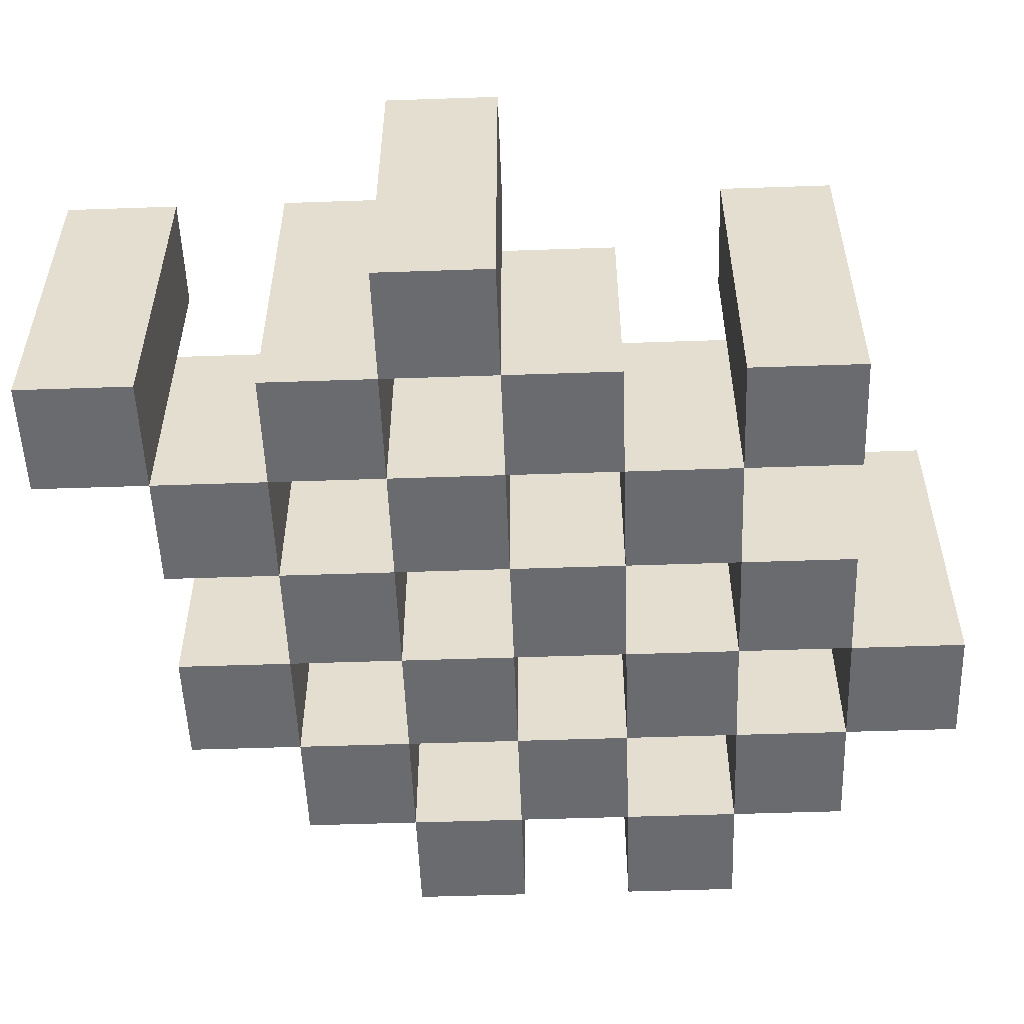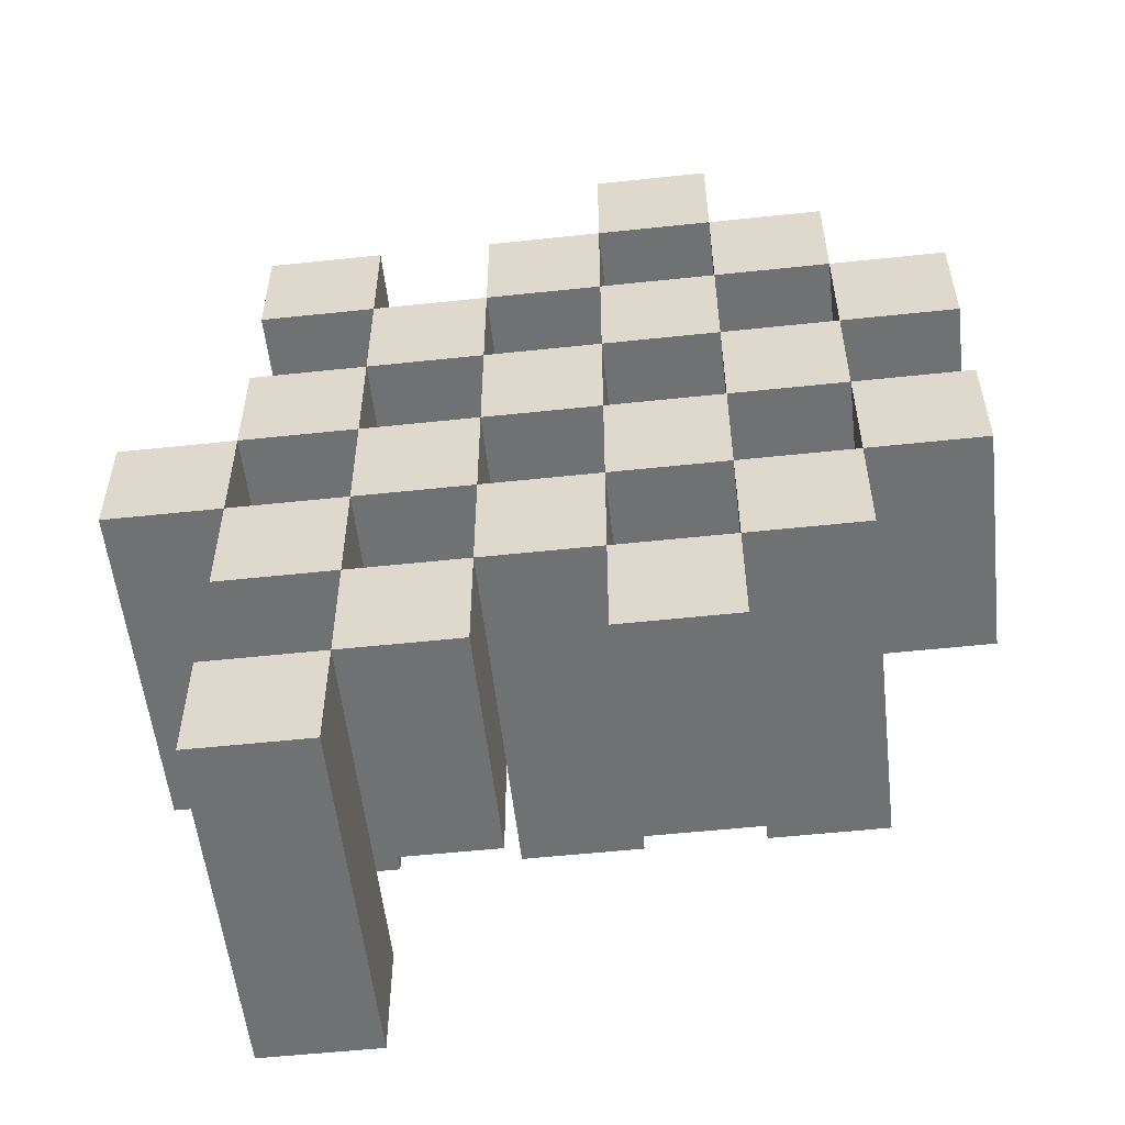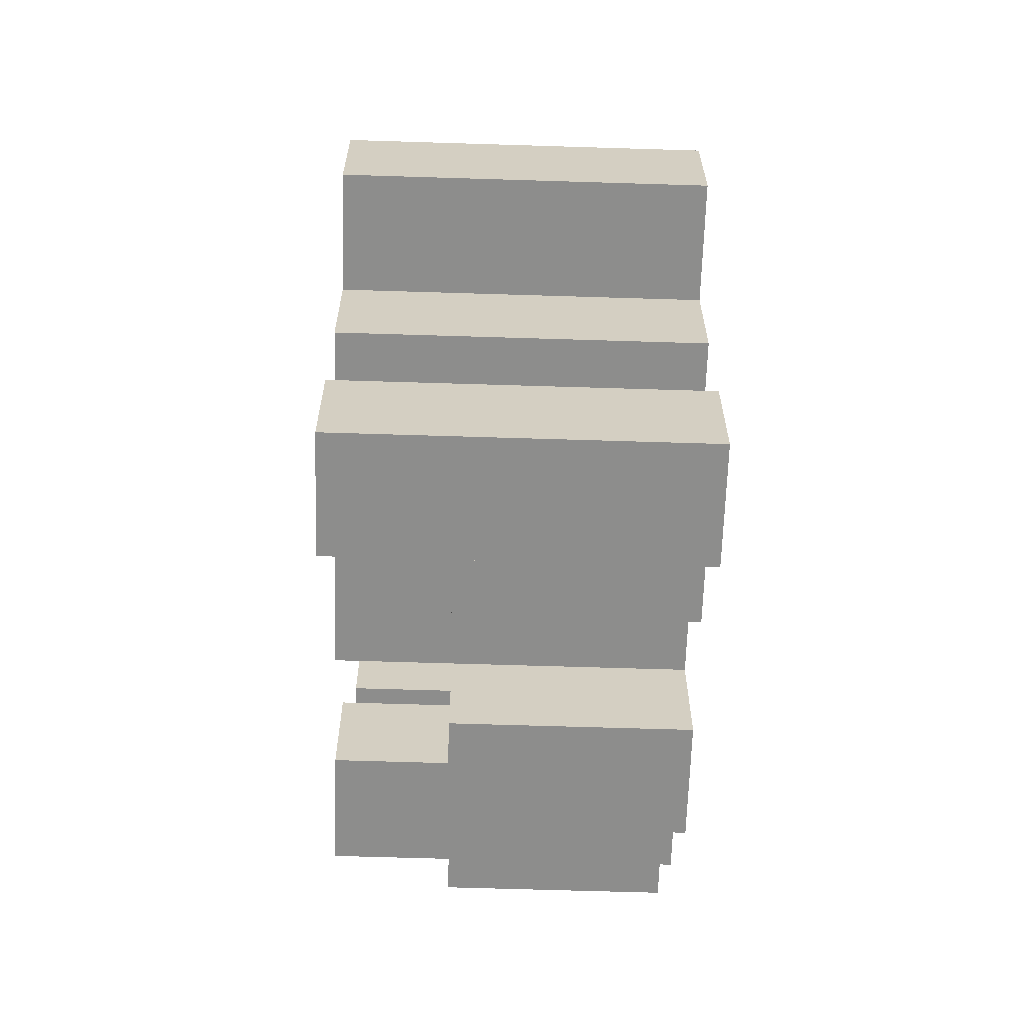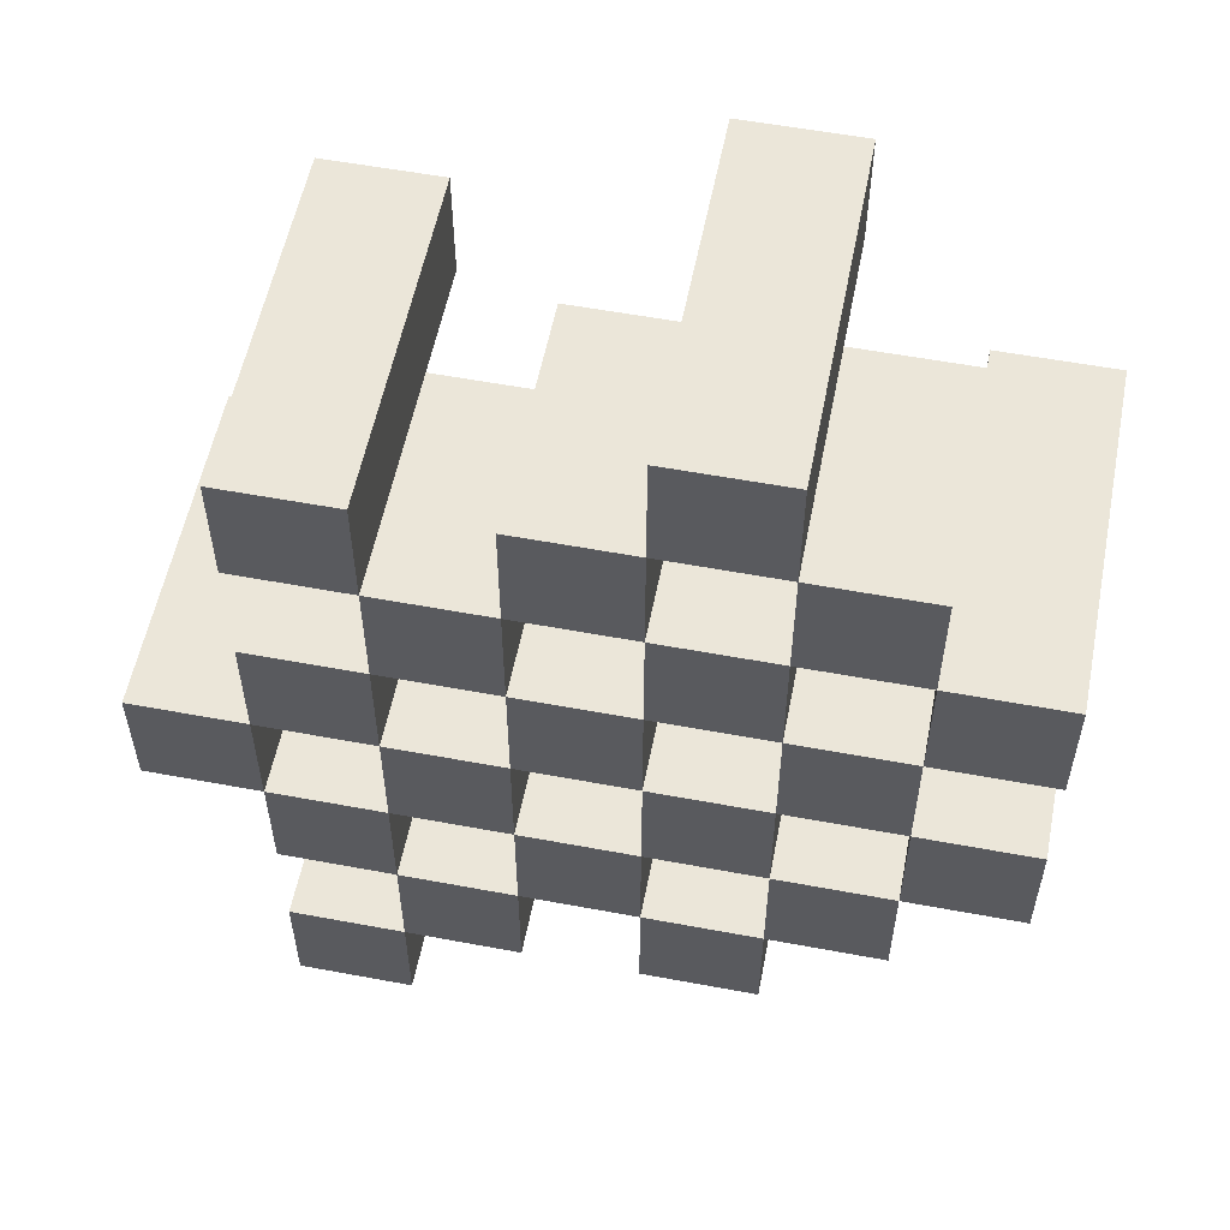
<metadata>
{"format":"obj","ext":"obj","renderer":"f3d","projection":"perspective","resolution":1024,"background":"white","views":[{"elev":-53.4,"azim":-87.9,"up":"+Y"},{"elev":-55.2,"azim":6.4,"up":"+Z"},{"elev":-64.5,"azim":-91.8,"up":"+Z"},{"elev":56.1,"azim":11.1,"up":"+Z"}]}
</metadata>
<code>
o
v -17.9 0.9 40.1
v -18 0.9 40.1
v -17.9 1.2 40.1
v -18 1.2 40.1
v -17.8 0.9 40
v -17.9 0.9 40
v -18 0.9 40
v -18.1 0.9 40
v -18.2 0.9 40
v -18.3 0.9 40
v -17.8 1.1 40
v -17.9 1.1 40
v -18 1.1 40
v -18.1 1.1 40
v -18.2 1.2 40
v -18.3 1.2 40
v -17.7 0.9 39.9
v -17.8 0.9 39.9
v -17.9 0.9 39.9
v -18 0.9 39.9
v -18.1 0.9 39.9
v -18.2 0.9 39.9
v -17.8 1.1 39.9
v -17.9 1.1 39.9
v -18 1.1 39.9
v -18.1 1.1 39.9
v -18.2 1.1 39.9
v -17.7 1.2 39.9
v -17.8 1.2 39.9
v -17.8 0.9 39.8
v -17.9 0.9 39.8
v -18 0.9 39.8
v -18.1 0.9 39.8
v -18.2 0.9 39.8
v -18.3 0.9 39.8
v -17.8 1.1 39.8
v -17.9 1.1 39.8
v -18 1.1 39.8
v -18.1 1.1 39.8
v -18.2 1.1 39.8
v -18.3 1.1 39.8
v -18 1.2 39.8
v -18.1 1.2 39.8
v -17.7 0.9 39.7
v -17.8 0.9 39.7
v -17.9 0.9 39.7
v -18 0.9 39.7
v -18.1 0.9 39.7
v -18.2 0.9 39.7
v -18.3 0.9 39.7
v -18.4 0.9 39.7
v -17.7 1.1 39.7
v -17.8 1.1 39.7
v -17.9 1.1 39.7
v -18 1.1 39.7
v -18.1 1.1 39.7
v -18.2 1.1 39.7
v -18.3 1.1 39.7
v -18.3 1.2 39.7
v -18.4 1.2 39.7
v -17.8 0.9 39.6
v -17.9 0.9 39.6
v -18 0.9 39.6
v -18.1 0.9 39.6
v -18.2 0.9 39.6
v -18.3 0.9 39.6
v -17.8 1.1 39.6
v -17.9 1.1 39.6
v -18 1.1 39.6
v -18.1 1.1 39.6
v -18.2 1.1 39.6
v -17.8 1.2 39.6
v -17.9 1.2 39.6
v -18 1.2 39.6
v -18.1 1.2 39.6
v -18.2 1.2 39.6
v -18.3 1.2 39.6
v -17.9 0.9 39.5
v -18 0.9 39.5
v -18.1 0.9 39.5
v -18.2 0.9 39.5
v -17.9 1.1 39.5
v -18 1.1 39.5
v -18.1 1.1 39.5
v -18.2 1.1 39.5
v -18.2 0.9 39.4
v -18.3 0.9 39.4
v -18.2 1.1 39.4
v -18.2 1.2 39.4
v -18.3 1.2 39.4
v -17.9 0.9 40
v -18 0.9 40
v -17.9 1.1 40
v -18 1.1 40
v -17.9 1.2 40
v -18 1.2 40
v -17.8 0.9 39.9
v -17.9 0.9 39.9
v -18 0.9 39.9
v -18.1 0.9 39.9
v -18.2 0.9 39.9
v -18.3 0.9 39.9
v -17.8 1.1 39.9
v -17.9 1.1 39.9
v -18 1.1 39.9
v -18.1 1.1 39.9
v -18.2 1.1 39.9
v -18.2 1.2 39.9
v -18.3 1.2 39.9
v -17.7 0.9 39.8
v -17.8 0.9 39.8
v -17.9 0.9 39.8
v -18 0.9 39.8
v -18.1 0.9 39.8
v -18.2 0.9 39.8
v -17.8 1.1 39.8
v -17.9 1.1 39.8
v -18 1.1 39.8
v -18.1 1.1 39.8
v -18.2 1.1 39.8
v -17.7 1.2 39.8
v -17.8 1.2 39.8
v -17.8 0.9 39.7
v -17.9 0.9 39.7
v -18 0.9 39.7
v -18.1 0.9 39.7
v -18.2 0.9 39.7
v -18.3 0.9 39.7
v -17.8 1.1 39.7
v -17.9 1.1 39.7
v -18 1.1 39.7
v -18.1 1.1 39.7
v -18.2 1.1 39.7
v -18.3 1.1 39.7
v -18 1.2 39.7
v -18.1 1.2 39.7
v -17.7 0.9 39.6
v -17.8 0.9 39.6
v -17.9 0.9 39.6
v -18 0.9 39.6
v -18.1 0.9 39.6
v -18.2 0.9 39.6
v -18.3 0.9 39.6
v -18.4 0.9 39.6
v -17.7 1.1 39.6
v -17.8 1.1 39.6
v -17.9 1.1 39.6
v -18 1.1 39.6
v -18.1 1.1 39.6
v -18.2 1.1 39.6
v -18.3 1.2 39.6
v -18.4 1.2 39.6
v -17.8 0.9 39.5
v -17.9 0.9 39.5
v -18 0.9 39.5
v -18.1 0.9 39.5
v -18.2 0.9 39.5
v -18.3 0.9 39.5
v -17.9 1.1 39.5
v -18 1.1 39.5
v -18.1 1.1 39.5
v -18.2 1.1 39.5
v -17.8 1.2 39.5
v -17.9 1.2 39.5
v -18 1.2 39.5
v -18.1 1.2 39.5
v -18.2 1.2 39.5
v -18.3 1.2 39.5
v -17.9 0.9 39.4
v -18 0.9 39.4
v -18.1 0.9 39.4
v -18.2 0.9 39.4
v -17.9 1.1 39.4
v -18 1.1 39.4
v -18.1 1.1 39.4
v -18.2 1.1 39.4
v -18.2 0.9 39.3
v -18.3 0.9 39.3
v -18.2 1.2 39.3
v -18.3 1.2 39.3
v -17.7 0.9 39.9
v -17.7 1.2 39.9
v -17.7 0.9 39.8
v -17.7 1.2 39.8
v -17.7 0.9 39.7
v -17.7 1.1 39.7
v -17.7 0.9 39.6
v -17.7 1.1 39.6
v -17.8 0.9 40
v -17.8 1.1 40
v -17.8 0.9 39.9
v -17.8 1.1 39.9
v -17.8 0.9 39.8
v -17.8 1.1 39.8
v -17.8 0.9 39.7
v -17.8 1.1 39.7
v -17.8 0.9 39.6
v -17.8 1.1 39.6
v -17.8 1.2 39.6
v -17.8 0.9 39.5
v -17.8 1.2 39.5
v -17.9 0.9 40.1
v -17.9 1.2 40.1
v -17.9 0.9 40
v -17.9 1.1 40
v -17.9 1.2 40
v -17.9 0.9 39.9
v -17.9 1.1 39.9
v -17.9 0.9 39.8
v -17.9 1.1 39.8
v -17.9 0.9 39.7
v -17.9 1.1 39.7
v -17.9 0.9 39.6
v -17.9 1.1 39.6
v -17.9 0.9 39.5
v -17.9 1.1 39.5
v -17.9 0.9 39.4
v -17.9 1.1 39.4
v -18 0.9 40
v -18 1.1 40
v -18 0.9 39.9
v -18 1.1 39.9
v -18 0.9 39.8
v -18 1.1 39.8
v -18 1.2 39.8
v -18 0.9 39.7
v -18 1.1 39.7
v -18 1.2 39.7
v -18 0.9 39.6
v -18 1.1 39.6
v -18 1.2 39.6
v -18 0.9 39.5
v -18 1.1 39.5
v -18 1.2 39.5
v -18.1 0.9 39.9
v -18.1 1.1 39.9
v -18.1 0.9 39.8
v -18.1 1.1 39.8
v -18.1 0.9 39.7
v -18.1 1.1 39.7
v -18.1 0.9 39.6
v -18.1 1.1 39.6
v -18.1 0.9 39.5
v -18.1 1.1 39.5
v -18.1 0.9 39.4
v -18.1 1.1 39.4
v -18.2 0.9 40
v -18.2 1.2 40
v -18.2 0.9 39.9
v -18.2 1.1 39.9
v -18.2 1.2 39.9
v -18.2 0.9 39.8
v -18.2 1.1 39.8
v -18.2 0.9 39.7
v -18.2 1.1 39.7
v -18.2 0.9 39.6
v -18.2 1.1 39.6
v -18.2 1.2 39.6
v -18.2 0.9 39.5
v -18.2 1.1 39.5
v -18.2 1.2 39.5
v -18.2 0.9 39.4
v -18.2 1.1 39.4
v -18.2 1.2 39.4
v -18.2 0.9 39.3
v -18.2 1.2 39.3
v -18.3 0.9 39.7
v -18.3 1.1 39.7
v -18.3 1.2 39.7
v -18.3 0.9 39.6
v -18.3 1.2 39.6
v -17.8 0.9 39.9
v -17.8 1.1 39.9
v -17.8 1.2 39.9
v -17.8 0.9 39.8
v -17.8 1.1 39.8
v -17.8 1.2 39.8
v -17.8 0.9 39.7
v -17.8 1.1 39.7
v -17.8 0.9 39.6
v -17.8 1.1 39.6
v -17.9 0.9 40
v -17.9 1.1 40
v -17.9 0.9 39.9
v -17.9 1.1 39.9
v -17.9 0.9 39.8
v -17.9 1.1 39.8
v -17.9 0.9 39.7
v -17.9 1.1 39.7
v -17.9 0.9 39.6
v -17.9 1.1 39.6
v -17.9 1.2 39.6
v -17.9 0.9 39.5
v -17.9 1.1 39.5
v -17.9 1.2 39.5
v -18 0.9 40.1
v -18 1.2 40.1
v -18 0.9 40
v -18 1.1 40
v -18 1.2 40
v -18 0.9 39.9
v -18 1.1 39.9
v -18 0.9 39.8
v -18 1.1 39.8
v -18 0.9 39.7
v -18 1.1 39.7
v -18 0.9 39.6
v -18 1.1 39.6
v -18 0.9 39.5
v -18 1.1 39.5
v -18 0.9 39.4
v -18 1.1 39.4
v -18.1 0.9 40
v -18.1 1.1 40
v -18.1 0.9 39.9
v -18.1 1.1 39.9
v -18.1 0.9 39.8
v -18.1 1.1 39.8
v -18.1 1.2 39.8
v -18.1 0.9 39.7
v -18.1 1.1 39.7
v -18.1 1.2 39.7
v -18.1 0.9 39.6
v -18.1 1.1 39.6
v -18.1 1.2 39.6
v -18.1 0.9 39.5
v -18.1 1.1 39.5
v -18.1 1.2 39.5
v -18.2 0.9 39.9
v -18.2 1.1 39.9
v -18.2 0.9 39.8
v -18.2 1.1 39.8
v -18.2 0.9 39.7
v -18.2 1.1 39.7
v -18.2 0.9 39.6
v -18.2 1.1 39.6
v -18.2 0.9 39.5
v -18.2 1.1 39.5
v -18.2 0.9 39.4
v -18.2 1.1 39.4
v -18.3 0.9 40
v -18.3 1.2 40
v -18.3 0.9 39.9
v -18.3 1.2 39.9
v -18.3 0.9 39.8
v -18.3 1.1 39.8
v -18.3 0.9 39.7
v -18.3 1.1 39.7
v -18.3 0.9 39.6
v -18.3 1.2 39.6
v -18.3 0.9 39.5
v -18.3 1.2 39.5
v -18.3 0.9 39.4
v -18.3 1.2 39.4
v -18.3 0.9 39.3
v -18.3 1.2 39.3
v -18.4 0.9 39.7
v -18.4 1.2 39.7
v -18.4 0.9 39.6
v -18.4 1.2 39.6
v -17.7 0.9 39.9
v -17.7 0.9 39.8
v -17.7 0.9 39.7
v -17.7 0.9 39.6
v -17.8 0.9 40
v -17.8 0.9 39.9
v -17.8 0.9 39.8
v -17.8 0.9 39.7
v -17.8 0.9 39.6
v -17.8 0.9 39.5
v -17.9 0.9 40.1
v -17.9 0.9 40
v -17.9 0.9 39.9
v -17.9 0.9 39.8
v -17.9 0.9 39.7
v -17.9 0.9 39.6
v -17.9 0.9 39.5
v -17.9 0.9 39.4
v -18 0.9 40.1
v -18 0.9 40
v -18 0.9 39.9
v -18 0.9 39.8
v -18 0.9 39.7
v -18 0.9 39.6
v -18 0.9 39.5
v -18 0.9 39.4
v -18.1 0.9 40
v -18.1 0.9 39.9
v -18.1 0.9 39.8
v -18.1 0.9 39.7
v -18.1 0.9 39.6
v -18.1 0.9 39.5
v -18.1 0.9 39.4
v -18.2 0.9 40
v -18.2 0.9 39.9
v -18.2 0.9 39.8
v -18.2 0.9 39.7
v -18.2 0.9 39.6
v -18.2 0.9 39.5
v -18.2 0.9 39.4
v -18.2 0.9 39.3
v -18.3 0.9 40
v -18.3 0.9 39.9
v -18.3 0.9 39.8
v -18.3 0.9 39.7
v -18.3 0.9 39.6
v -18.3 0.9 39.5
v -18.3 0.9 39.4
v -18.3 0.9 39.3
v -18.4 0.9 39.7
v -18.4 0.9 39.6
v -17.7 1.1 39.7
v -17.7 1.1 39.6
v -17.8 1.1 40
v -17.8 1.1 39.9
v -17.8 1.1 39.8
v -17.8 1.1 39.7
v -17.8 1.1 39.6
v -17.9 1.1 40
v -17.9 1.1 39.9
v -17.9 1.1 39.8
v -17.9 1.1 39.7
v -17.9 1.1 39.6
v -17.9 1.1 39.5
v -17.9 1.1 39.4
v -18 1.1 40
v -18 1.1 39.9
v -18 1.1 39.8
v -18 1.1 39.7
v -18 1.1 39.6
v -18 1.1 39.5
v -18 1.1 39.4
v -18.1 1.1 40
v -18.1 1.1 39.9
v -18.1 1.1 39.8
v -18.1 1.1 39.7
v -18.1 1.1 39.6
v -18.1 1.1 39.5
v -18.1 1.1 39.4
v -18.2 1.1 39.9
v -18.2 1.1 39.8
v -18.2 1.1 39.7
v -18.2 1.1 39.6
v -18.2 1.1 39.5
v -18.2 1.1 39.4
v -18.3 1.1 39.8
v -18.3 1.1 39.7
v -17.7 1.2 39.9
v -17.7 1.2 39.8
v -17.8 1.2 39.9
v -17.8 1.2 39.8
v -17.8 1.2 39.6
v -17.8 1.2 39.5
v -17.9 1.2 40.1
v -17.9 1.2 40
v -17.9 1.2 39.6
v -17.9 1.2 39.5
v -18 1.2 40.1
v -18 1.2 40
v -18 1.2 39.8
v -18 1.2 39.7
v -18 1.2 39.6
v -18 1.2 39.5
v -18.1 1.2 39.8
v -18.1 1.2 39.7
v -18.1 1.2 39.6
v -18.1 1.2 39.5
v -18.2 1.2 40
v -18.2 1.2 39.9
v -18.2 1.2 39.6
v -18.2 1.2 39.5
v -18.2 1.2 39.4
v -18.2 1.2 39.3
v -18.3 1.2 40
v -18.3 1.2 39.9
v -18.3 1.2 39.7
v -18.3 1.2 39.6
v -18.3 1.2 39.5
v -18.3 1.2 39.4
v -18.3 1.2 39.3
v -18.4 1.2 39.7
v -18.4 1.2 39.6
f 3 2 1
f 4 2 3
f 11 6 5
f 12 6 11
f 13 8 7
f 14 8 13
f 15 10 9
f 16 10 15
f 23 18 17
f 24 20 19
f 25 20 24
f 26 22 21
f 27 22 26
f 28 23 17
f 29 23 28
f 36 31 30
f 37 31 36
f 38 33 32
f 39 33 38
f 40 35 34
f 41 35 40
f 42 39 38
f 43 39 42
f 52 45 44
f 53 45 52
f 54 47 46
f 55 47 54
f 56 49 48
f 57 49 56
f 58 51 50
f 59 51 58
f 60 51 59
f 67 62 61
f 68 62 67
f 69 64 63
f 70 64 69
f 71 66 65
f 72 68 67
f 73 68 72
f 74 70 69
f 75 70 74
f 76 66 71
f 77 66 76
f 82 79 78
f 83 79 82
f 84 81 80
f 85 81 84
f 88 87 86
f 89 87 88
f 90 87 89
f 91 92 93
f 93 92 94
f 93 94 95
f 95 94 96
f 97 98 103
f 103 98 104
f 99 100 105
f 105 100 106
f 101 102 107
f 107 102 108
f 108 102 109
f 110 111 116
f 112 113 117
f 117 113 118
f 114 115 119
f 119 115 120
f 110 116 121
f 121 116 122
f 123 124 129
f 129 124 130
f 125 126 131
f 131 126 132
f 127 128 133
f 133 128 134
f 131 132 135
f 135 132 136
f 137 138 145
f 145 138 146
f 139 140 147
f 147 140 148
f 141 142 149
f 149 142 150
f 143 144 151
f 151 144 152
f 153 154 159
f 155 156 160
f 160 156 161
f 157 158 162
f 153 159 163
f 163 159 164
f 160 161 165
f 165 161 166
f 162 158 167
f 167 158 168
f 169 170 173
f 173 170 174
f 171 172 175
f 175 172 176
f 177 178 179
f 179 178 180
f 183 182 181
f 184 182 183
f 187 186 185
f 188 186 187
f 191 190 189
f 192 190 191
f 195 194 193
f 196 194 195
f 200 198 197
f 200 199 198
f 201 199 200
f 204 203 202
f 205 203 204
f 206 203 205
f 209 208 207
f 210 208 209
f 213 212 211
f 214 212 213
f 217 216 215
f 218 216 217
f 221 220 219
f 222 220 221
f 226 224 223
f 226 225 224
f 227 225 226
f 228 225 227
f 232 230 229
f 232 231 230
f 233 231 232
f 234 231 233
f 237 236 235
f 238 236 237
f 241 240 239
f 242 240 241
f 245 244 243
f 246 244 245
f 249 248 247
f 250 248 249
f 251 248 250
f 254 253 252
f 255 253 254
f 259 257 256
f 259 258 257
f 260 258 259
f 261 258 260
f 265 263 262
f 265 264 263
f 266 264 265
f 270 268 267
f 270 269 268
f 271 269 270
f 272 273 275
f 273 274 275
f 275 274 276
f 276 274 277
f 278 279 280
f 280 279 281
f 282 283 284
f 284 283 285
f 286 287 288
f 288 287 289
f 290 291 293
f 291 292 293
f 293 292 294
f 294 292 295
f 296 297 298
f 298 297 299
f 299 297 300
f 301 302 303
f 303 302 304
f 305 306 307
f 307 306 308
f 309 310 311
f 311 310 312
f 313 314 315
f 315 314 316
f 317 318 320
f 318 319 320
f 320 319 321
f 321 319 322
f 323 324 326
f 324 325 326
f 326 325 327
f 327 325 328
f 329 330 331
f 331 330 332
f 333 334 335
f 335 334 336
f 337 338 339
f 339 338 340
f 341 342 343
f 343 342 344
f 345 346 347
f 347 346 348
f 349 350 351
f 351 350 352
f 353 354 355
f 355 354 356
f 357 358 359
f 359 358 360
f 366 362 361
f 367 362 366
f 368 364 363
f 369 364 368
f 372 366 365
f 373 366 372
f 374 368 367
f 375 368 374
f 376 370 369
f 377 370 376
f 379 372 371
f 380 372 379
f 381 374 373
f 382 374 381
f 383 376 375
f 384 376 383
f 385 378 377
f 386 378 385
f 387 381 380
f 388 381 387
f 389 383 382
f 390 383 389
f 391 385 384
f 392 385 391
f 395 389 388
f 396 389 395
f 397 391 390
f 398 391 397
f 399 393 392
f 400 393 399
f 402 395 394
f 403 395 402
f 404 397 396
f 405 397 404
f 406 399 398
f 407 399 406
f 408 401 400
f 409 401 408
f 410 406 405
f 411 406 410
f 412 413 417
f 417 413 418
f 414 415 419
f 419 415 420
f 416 417 421
f 421 417 422
f 420 421 427
f 427 421 428
f 422 423 429
f 429 423 430
f 424 425 431
f 431 425 432
f 426 427 433
f 433 427 434
f 434 435 440
f 440 435 441
f 436 437 442
f 442 437 443
f 438 439 444
f 444 439 445
f 441 442 446
f 446 442 447
f 448 449 450
f 450 449 451
f 452 453 456
f 456 453 457
f 454 455 458
f 458 455 459
f 460 461 464
f 464 461 465
f 462 463 466
f 466 463 467
f 468 469 474
f 474 469 475
f 470 471 477
f 477 471 478
f 472 473 479
f 479 473 480
f 476 477 481
f 481 477 482

</code>
